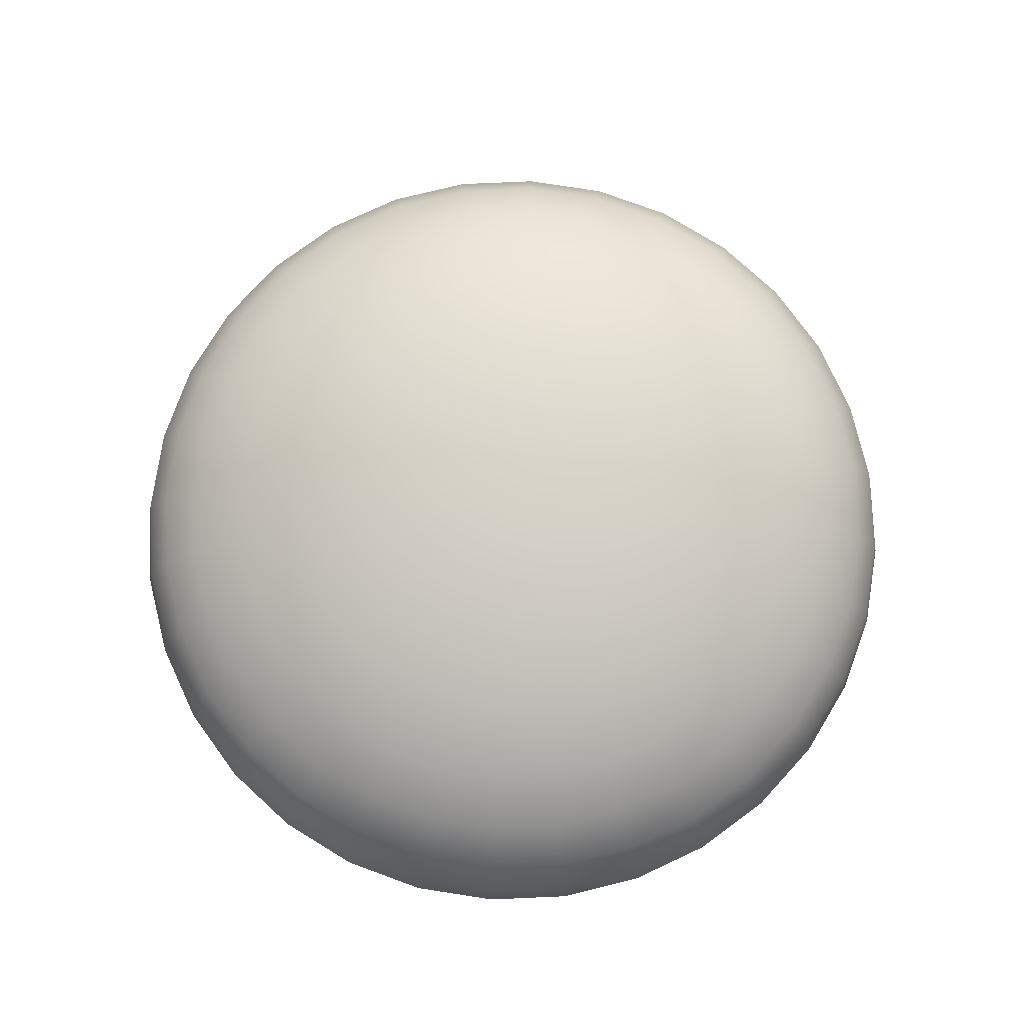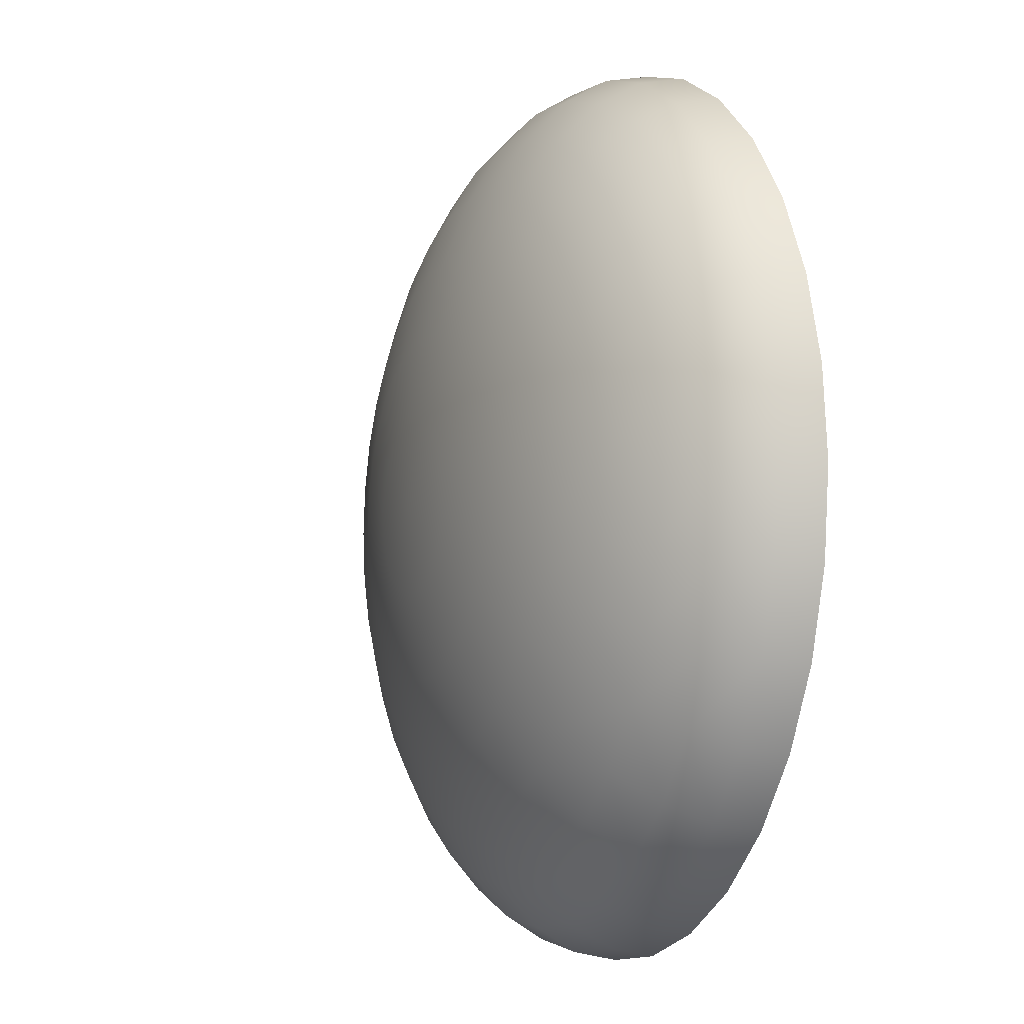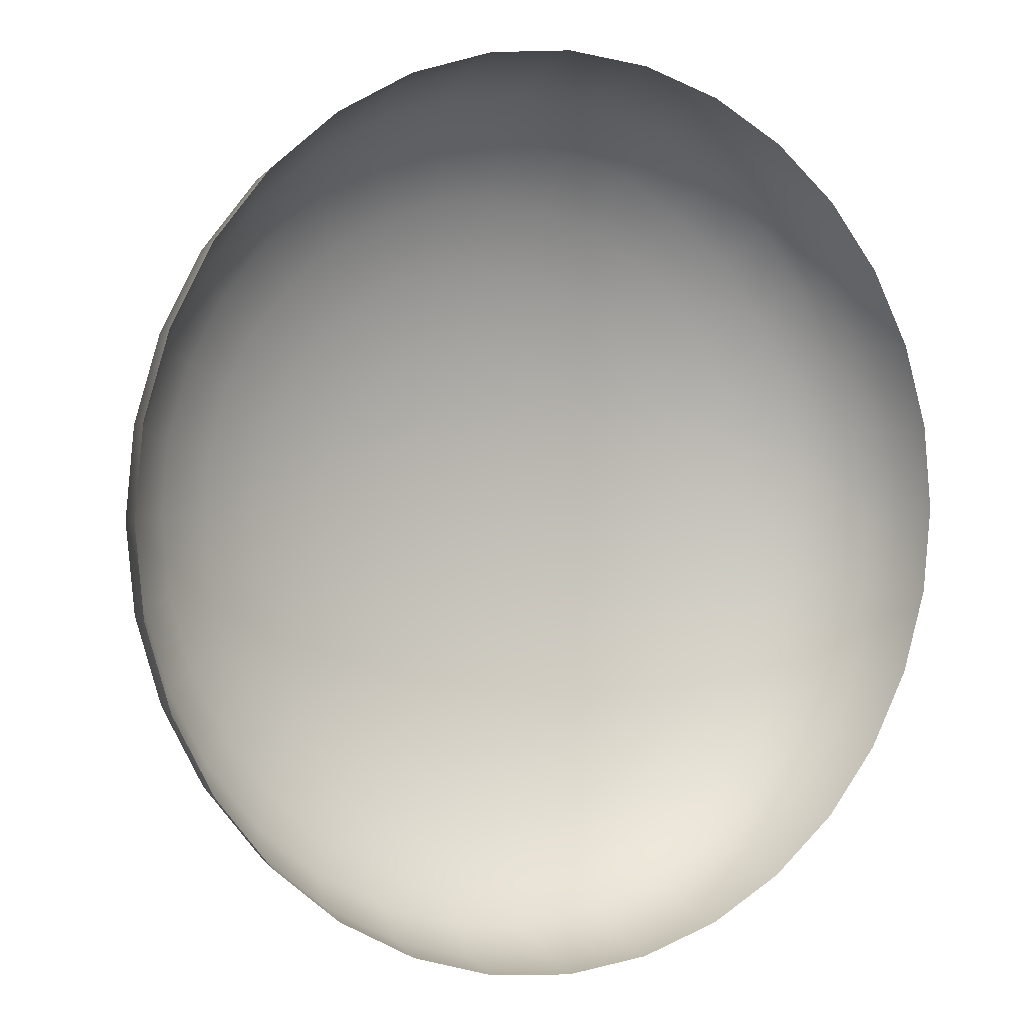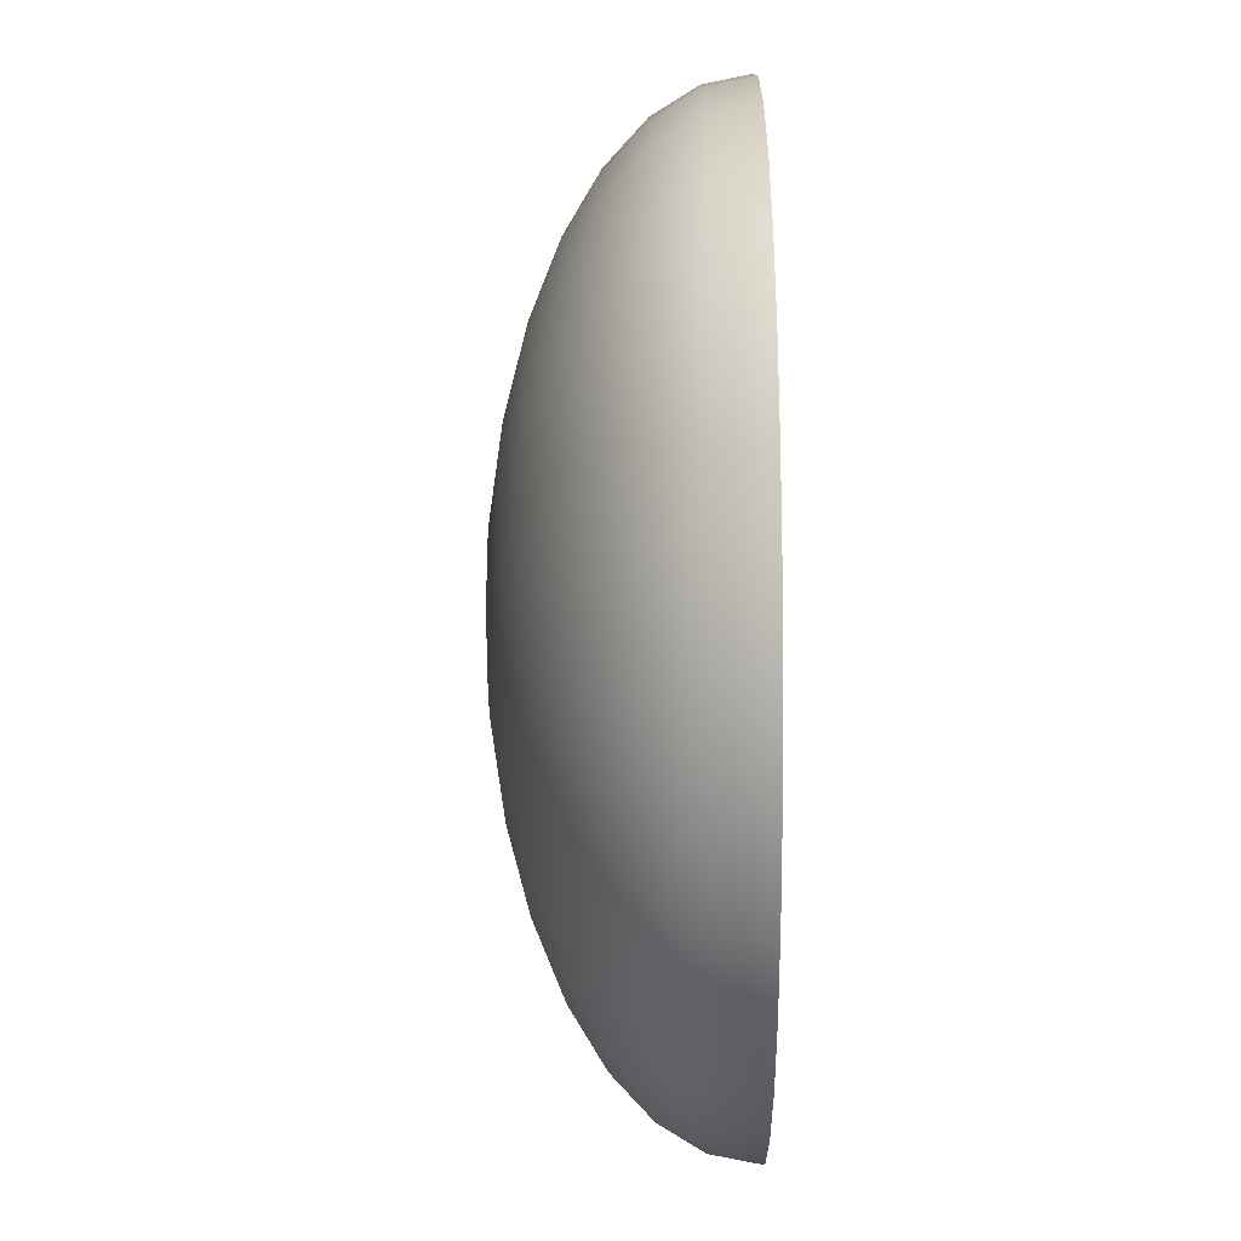
<metadata>
{"format":"obj","ext":"obj","renderer":"f3d","projection":"perspective","resolution":1024,"background":"white","views":[{"elev":78.1,"azim":-8.1,"up":"+Z"},{"elev":-6.7,"azim":68.0,"up":"+Y"},{"elev":1.6,"azim":149.9,"up":"+Y"},{"elev":-72.2,"azim":90.4,"up":"+Y"}]}
</metadata>
<code>
o Sphere_016
v 0 0.07556 0.02249
v 0 0.1131 0.003771
v 0 0.1334 -0.02069
v 0 0.136 -0.03393
v 0.005177 0.02602 0.03262
v 0.01015 0.05105 0.02876
v 0.01474 0.07411 0.02249
v 0.01876 0.09433 0.01405
v 0.02206 0.1109 0.003771
v 0.02451 0.1232 -0.00796
v 0.02602 0.1308 -0.02069
v 0.02653 0.1334 -0.03393
v 0.01015 0.02451 0.03262
v 0.01992 0.04809 0.02876
v 0.02892 0.06981 0.02249
v 0.0368 0.08885 0.01405
v 0.04328 0.1045 0.003771
v 0.04809 0.1161 -0.00796
v 0.05105 0.1232 -0.02069
v 0.05205 0.1257 -0.03393
v 0.01474 0.02206 0.03262
v 0.02892 0.04328 0.02876
v 0.04198 0.06283 0.02249
v 0.05343 0.07997 0.01405
v 0.06283 0.09403 0.003771
v 0.06981 0.1045 -0.00796
v 0.07411 0.1109 -0.02069
v 0.07556 0.1131 -0.03393
v 0.01876 0.01876 0.03262
v 0.0368 0.0368 0.02876
v 0.05343 0.05343 0.02249
v 0.068 0.068 0.01405
v 0.07996 0.07997 0.003771
v 0.08885 0.08885 -0.00796
v 0.09433 0.09433 -0.02069
v 0.09617 0.09617 -0.03393
v 0.02206 0.01474 0.03262
v 0.04328 0.02892 0.02876
v 0.06283 0.04198 0.02249
v 0.07996 0.05343 0.01405
v 0.09403 0.06283 0.003771
v 0.1045 0.06981 -0.00796
v 0.1109 0.07411 -0.02069
v 0.1131 0.07556 -0.03393
v 0 0 0.03393
v 0.02451 0.01015 0.03262
v 0.04809 0.01992 0.02876
v 0.06981 0.02892 0.02249
v 0.08885 0.0368 0.01405
v 0.1045 0.04328 0.003771
v 0.1161 0.04809 -0.00796
v 0.1232 0.05105 -0.02069
v 0.1257 0.05205 -0.03393
v 0.02602 0.005177 0.03262
v 0.05105 0.01015 0.02876
v 0.07411 0.01474 0.02249
v 0.09433 0.01876 0.01405
v 0.1109 0.02206 0.003771
v 0.1232 0.02451 -0.00796
v 0.1308 0.02602 -0.02069
v 0.1334 0.02653 -0.03393
v 0.02653 0 0.03262
v 0.05205 0 0.02876
v 0.07556 0 0.02249
v 0.09617 0 0.01405
v 0.1131 0 0.003771
v 0.1257 0 -0.00796
v 0.1334 0 -0.02069
v 0.136 0 -0.03393
v 0.02602 -0.005177 0.03262
v 0.05105 -0.01015 0.02876
v 0.07411 -0.01474 0.02249
v 0.09433 -0.01876 0.01405
v 0.1109 -0.02206 0.003771
v 0.1232 -0.02451 -0.00796
v 0.1308 -0.02602 -0.02069
v 0.1334 -0.02653 -0.03393
v 0.02451 -0.01015 0.03262
v 0.04809 -0.01992 0.02876
v 0.06981 -0.02892 0.02249
v 0.08885 -0.0368 0.01405
v 0.1045 -0.04328 0.003771
v 0.1161 -0.04809 -0.00796
v 0.1232 -0.05105 -0.02069
v 0.1257 -0.05205 -0.03393
v 0.02206 -0.01474 0.03262
v 0.04328 -0.02892 0.02876
v 0.06283 -0.04198 0.02249
v 0.07996 -0.05343 0.01405
v 0.09403 -0.06283 0.003771
v 0.1045 -0.06981 -0.00796
v 0.1109 -0.07411 -0.02069
v 0.1131 -0.07556 -0.03393
v 0.01876 -0.01876 0.03262
v 0.0368 -0.0368 0.02876
v 0.05343 -0.05343 0.02249
v 0.068 -0.068 0.01405
v 0.07996 -0.07997 0.003771
v 0.08885 -0.08885 -0.00796
v 0.09433 -0.09433 -0.02069
v 0.09617 -0.09617 -0.03393
v 0.01474 -0.02206 0.03262
v 0.02892 -0.04328 0.02876
v 0.04198 -0.06283 0.02249
v 0.05343 -0.07997 0.01405
v 0.06283 -0.09403 0.003771
v 0.06981 -0.1045 -0.00796
v 0.07411 -0.1109 -0.02069
v 0.07556 -0.1131 -0.03393
v 0.01015 -0.02451 0.03262
v 0.01992 -0.04809 0.02876
v 0.02892 -0.06981 0.02249
v 0.0368 -0.08885 0.01405
v 0.04328 -0.1045 0.003771
v 0.04809 -0.1161 -0.00796
v 0.05105 -0.1232 -0.02069
v 0.05205 -0.1257 -0.03393
v 0.005177 -0.02602 0.03262
v 0.01015 -0.05105 0.02876
v 0.01474 -0.07411 0.02249
v 0.01876 -0.09433 0.01405
v 0.02206 -0.1109 0.003771
v 0.02451 -0.1232 -0.00796
v 0.02602 -0.1308 -0.02069
v 0.02653 -0.1334 -0.03393
v 0 -0.02653 0.03262
v 0 -0.05205 0.02876
v 0 -0.07556 0.02249
v 0 -0.09617 0.01405
v 0 -0.1131 0.003771
v 0 -0.1257 -0.00796
v 0 -0.1334 -0.02069
v 0 -0.136 -0.03393
v -0.005177 -0.02602 0.03262
v -0.01015 -0.05105 0.02876
v -0.01474 -0.07411 0.02249
v -0.01876 -0.09433 0.01405
v -0.02206 -0.1109 0.003771
v -0.02451 -0.1232 -0.00796
v -0.02602 -0.1308 -0.02069
v -0.02653 -0.1334 -0.03393
v -0.01015 -0.02451 0.03262
v -0.01992 -0.04809 0.02876
v -0.02892 -0.06981 0.02249
v -0.0368 -0.08885 0.01405
v -0.04328 -0.1045 0.003771
v -0.04809 -0.1161 -0.00796
v -0.05105 -0.1232 -0.02069
v -0.05205 -0.1257 -0.03393
v -0.01474 -0.02206 0.03262
v -0.02892 -0.04328 0.02876
v -0.04198 -0.06283 0.02249
v -0.05343 -0.07997 0.01405
v -0.06283 -0.09403 0.003771
v -0.06981 -0.1045 -0.00796
v -0.07411 -0.1109 -0.02069
v -0.07556 -0.1131 -0.03393
v -0.01876 -0.01876 0.03262
v -0.0368 -0.0368 0.02876
v -0.05343 -0.05343 0.02249
v -0.068 -0.068 0.01405
v -0.07997 -0.07997 0.003771
v -0.08885 -0.08885 -0.00796
v -0.09433 -0.09433 -0.02069
v -0.09617 -0.09617 -0.03393
v -0.02206 -0.01474 0.03262
v -0.04328 -0.02892 0.02876
v -0.06283 -0.04198 0.02249
v -0.07997 -0.05343 0.01405
v -0.09403 -0.06283 0.003771
v -0.1045 -0.06981 -0.00796
v -0.1109 -0.07411 -0.02069
v -0.1131 -0.07556 -0.03393
v -0.02451 -0.01015 0.03262
v -0.04809 -0.01992 0.02876
v -0.06981 -0.02892 0.02249
v -0.08885 -0.0368 0.01405
v -0.1045 -0.04328 0.003771
v -0.1161 -0.04809 -0.00796
v -0.1232 -0.05105 -0.02069
v -0.1257 -0.05205 -0.03393
v -0.02602 -0.005177 0.03262
v -0.05105 -0.01015 0.02876
v -0.07411 -0.01474 0.02249
v -0.09433 -0.01876 0.01405
v -0.1109 -0.02206 0.003771
v -0.1232 -0.02451 -0.00796
v -0.1308 -0.02602 -0.02069
v -0.1334 -0.02653 -0.03393
v -0.02653 0 0.03262
v -0.05205 0 0.02876
v -0.07556 0 0.02249
v -0.09617 0 0.01405
v -0.1131 0 0.003771
v -0.1257 0 -0.00796
v -0.1334 0 -0.02069
v -0.136 0 -0.03393
v -0.02602 0.005177 0.03262
v -0.05105 0.01015 0.02876
v -0.07411 0.01474 0.02249
v -0.09433 0.01876 0.01405
v -0.1109 0.02206 0.003771
v -0.1232 0.02451 -0.00796
v -0.1308 0.02602 -0.02069
v -0.1334 0.02653 -0.03393
v -0.02451 0.01015 0.03262
v -0.04809 0.01992 0.02876
v -0.06981 0.02892 0.02249
v -0.08885 0.0368 0.01405
v -0.1045 0.04328 0.003771
v -0.1161 0.04809 -0.00796
v -0.1232 0.05105 -0.02069
v -0.1257 0.05205 -0.03393
v -0.02206 0.01474 0.03262
v -0.04328 0.02892 0.02876
v -0.06283 0.04198 0.02249
v -0.07997 0.05343 0.01405
v -0.09403 0.06283 0.003771
v -0.1045 0.06981 -0.00796
v -0.1109 0.07411 -0.02069
v -0.1131 0.07556 -0.03393
v -0.01876 0.01876 0.03262
v -0.0368 0.0368 0.02876
v -0.05343 0.05343 0.02249
v -0.068 0.068 0.01405
v -0.07996 0.07997 0.003771
v -0.08885 0.08885 -0.00796
v -0.09433 0.09433 -0.02069
v -0.09617 0.09617 -0.03393
v -0.01474 0.02206 0.03262
v -0.02892 0.04328 0.02876
v -0.04198 0.06283 0.02249
v -0.05343 0.07997 0.01405
v -0.06283 0.09403 0.003771
v -0.06981 0.1045 -0.00796
v -0.07411 0.1109 -0.02069
v -0.07556 0.1131 -0.03393
v -0.01015 0.02451 0.03262
v -0.01992 0.04809 0.02876
v -0.02892 0.06981 0.02249
v -0.0368 0.08885 0.01405
v -0.04328 0.1045 0.003771
v -0.04809 0.1161 -0.00796
v -0.05105 0.1232 -0.02069
v -0.05205 0.1257 -0.03393
v -0.005177 0.02602 0.03262
v -0.01015 0.05105 0.02876
v -0.01474 0.07411 0.02249
v -0.01876 0.09433 0.01405
v -0.02206 0.1109 0.003771
v -0.02451 0.1232 -0.00796
v -0.02602 0.1308 -0.02069
v -0.02653 0.1334 -0.03393
v 0 0.02653 0.03262
v 0 0.05205 0.02876
v 0 0.09617 0.01405
v 0 0.1257 -0.00796
f 256 9 2
f 2 10 257
f 257 11 3
f 3 12 4
f 254 45 5
f 255 5 6
f 1 6 7
f 256 7 8
f 8 15 16
f 9 16 17
f 10 17 18
f 10 19 11
f 11 20 12
f 5 45 13
f 6 13 14
f 6 15 7
f 19 28 20
f 13 45 21
f 13 22 14
f 14 23 15
f 16 23 24
f 17 24 25
f 18 25 26
f 19 26 27
f 23 32 24
f 24 33 25
f 26 33 34
f 27 34 35
f 27 36 28
f 21 45 29
f 22 29 30
f 23 30 31
f 36 43 44
f 29 45 37
f 29 38 30
f 31 38 39
f 31 40 32
f 32 41 33
f 34 41 42
f 35 42 43
f 41 49 50
f 41 51 42
f 42 52 43
f 44 52 53
f 37 45 46
f 38 46 47
f 39 47 48
f 40 48 49
f 46 45 54
f 46 55 47
f 48 55 56
f 48 57 49
f 50 57 58
f 50 59 51
f 52 59 60
f 53 60 61
f 58 65 66
f 58 67 59
f 60 67 68
f 61 68 69
f 54 45 62
f 54 63 55
f 56 63 64
f 56 65 57
f 63 70 71
f 63 72 64
f 65 72 73
f 65 74 66
f 67 74 75
f 67 76 68
f 68 77 69
f 62 45 70
f 75 82 83
f 75 84 76
f 76 85 77
f 70 45 78
f 71 78 79
f 71 80 72
f 73 80 81
f 73 82 74
f 79 88 80
f 80 89 81
f 81 90 82
f 83 90 91
f 84 91 92
f 84 93 85
f 78 45 86
f 78 87 79
f 91 100 92
f 92 101 93
f 86 45 94
f 87 94 95
f 87 96 88
f 88 97 89
f 90 97 98
f 90 99 91
f 95 104 96
f 97 104 105
f 98 105 106
f 98 107 99
f 99 108 100
f 101 108 109
f 94 45 102
f 94 103 95
f 108 115 116
f 109 116 117
f 102 45 110
f 103 110 111
f 104 111 112
f 104 113 105
f 105 114 106
f 106 115 107
f 112 121 113
f 113 122 114
f 114 123 115
f 116 123 124
f 117 124 125
f 110 45 118
f 110 119 111
f 112 119 120
f 125 132 133
f 118 45 126
f 118 127 119
f 119 128 120
f 121 128 129
f 122 129 130
f 123 130 131
f 124 131 132
f 128 137 129
f 129 138 130
f 130 139 131
f 132 139 140
f 132 141 133
f 126 45 134
f 127 134 135
f 128 135 136
f 141 148 149
f 134 45 142
f 135 142 143
f 136 143 144
f 137 144 145
f 138 145 146
f 138 147 139
f 140 147 148
f 146 153 154
f 147 154 155
f 147 156 148
f 149 156 157
f 142 45 150
f 142 151 143
f 143 152 144
f 145 152 153
f 151 158 159
f 152 159 160
f 152 161 153
f 154 161 162
f 155 162 163
f 156 163 164
f 156 165 157
f 150 45 158
f 163 170 171
f 164 171 172
f 164 173 165
f 158 45 166
f 158 167 159
f 160 167 168
f 161 168 169
f 161 170 162
f 166 175 167
f 167 176 168
f 169 176 177
f 170 177 178
f 170 179 171
f 171 180 172
f 172 181 173
f 166 45 174
f 178 187 179
f 180 187 188
f 181 188 189
f 174 45 182
f 175 182 183
f 175 184 176
f 176 185 177
f 178 185 186
f 184 191 192
f 184 193 185
f 186 193 194
f 186 195 187
f 188 195 196
f 189 196 197
f 182 45 190
f 183 190 191
f 195 204 196
f 196 205 197
f 190 45 198
f 190 199 191
f 191 200 192
f 193 200 201
f 193 202 194
f 195 202 203
f 200 207 208
f 201 208 209
f 201 210 202
f 203 210 211
f 204 211 212
f 204 213 205
f 198 45 206
f 199 206 207
f 212 219 220
f 212 221 213
f 206 45 214
f 207 214 215
f 207 216 208
f 208 217 209
f 209 218 210
f 211 218 219
f 216 225 217
f 218 225 226
f 218 227 219
f 219 228 220
f 221 228 229
f 214 45 222
f 215 222 223
f 215 224 216
f 229 236 237
f 222 45 230
f 222 231 223
f 223 232 224
f 225 232 233
f 226 233 234
f 226 235 227
f 227 236 228
f 233 242 234
f 234 243 235
f 236 243 244
f 236 245 237
f 230 45 238
f 230 239 231
f 232 239 240
f 232 241 233
f 238 45 246
f 239 246 247
f 239 248 240
f 240 249 241
f 241 250 242
f 243 250 251
f 244 251 252
f 244 253 245
f 250 256 2
f 251 2 257
f 252 257 3
f 252 4 253
f 246 45 254
f 246 255 247
f 247 1 248
f 249 1 256
f 256 8 9
f 2 9 10
f 257 10 11
f 3 11 12
f 255 254 5
f 1 255 6
f 256 1 7
f 8 7 15
f 9 8 16
f 10 9 17
f 10 18 19
f 11 19 20
f 6 5 13
f 6 14 15
f 19 27 28
f 13 21 22
f 14 22 23
f 16 15 23
f 17 16 24
f 18 17 25
f 19 18 26
f 23 31 32
f 24 32 33
f 26 25 33
f 27 26 34
f 27 35 36
f 22 21 29
f 23 22 30
f 36 35 43
f 29 37 38
f 31 30 38
f 31 39 40
f 32 40 41
f 34 33 41
f 35 34 42
f 41 40 49
f 41 50 51
f 42 51 52
f 44 43 52
f 38 37 46
f 39 38 47
f 40 39 48
f 46 54 55
f 48 47 55
f 48 56 57
f 50 49 57
f 50 58 59
f 52 51 59
f 53 52 60
f 58 57 65
f 58 66 67
f 60 59 67
f 61 60 68
f 54 62 63
f 56 55 63
f 56 64 65
f 63 62 70
f 63 71 72
f 65 64 72
f 65 73 74
f 67 66 74
f 67 75 76
f 68 76 77
f 75 74 82
f 75 83 84
f 76 84 85
f 71 70 78
f 71 79 80
f 73 72 80
f 73 81 82
f 79 87 88
f 80 88 89
f 81 89 90
f 83 82 90
f 84 83 91
f 84 92 93
f 78 86 87
f 91 99 100
f 92 100 101
f 87 86 94
f 87 95 96
f 88 96 97
f 90 89 97
f 90 98 99
f 95 103 104
f 97 96 104
f 98 97 105
f 98 106 107
f 99 107 108
f 101 100 108
f 94 102 103
f 108 107 115
f 109 108 116
f 103 102 110
f 104 103 111
f 104 112 113
f 105 113 114
f 106 114 115
f 112 120 121
f 113 121 122
f 114 122 123
f 116 115 123
f 117 116 124
f 110 118 119
f 112 111 119
f 125 124 132
f 118 126 127
f 119 127 128
f 121 120 128
f 122 121 129
f 123 122 130
f 124 123 131
f 128 136 137
f 129 137 138
f 130 138 139
f 132 131 139
f 132 140 141
f 127 126 134
f 128 127 135
f 141 140 148
f 135 134 142
f 136 135 143
f 137 136 144
f 138 137 145
f 138 146 147
f 140 139 147
f 146 145 153
f 147 146 154
f 147 155 156
f 149 148 156
f 142 150 151
f 143 151 152
f 145 144 152
f 151 150 158
f 152 151 159
f 152 160 161
f 154 153 161
f 155 154 162
f 156 155 163
f 156 164 165
f 163 162 170
f 164 163 171
f 164 172 173
f 158 166 167
f 160 159 167
f 161 160 168
f 161 169 170
f 166 174 175
f 167 175 176
f 169 168 176
f 170 169 177
f 170 178 179
f 171 179 180
f 172 180 181
f 178 186 187
f 180 179 187
f 181 180 188
f 175 174 182
f 175 183 184
f 176 184 185
f 178 177 185
f 184 183 191
f 184 192 193
f 186 185 193
f 186 194 195
f 188 187 195
f 189 188 196
f 183 182 190
f 195 203 204
f 196 204 205
f 190 198 199
f 191 199 200
f 193 192 200
f 193 201 202
f 195 194 202
f 200 199 207
f 201 200 208
f 201 209 210
f 203 202 210
f 204 203 211
f 204 212 213
f 199 198 206
f 212 211 219
f 212 220 221
f 207 206 214
f 207 215 216
f 208 216 217
f 209 217 218
f 211 210 218
f 216 224 225
f 218 217 225
f 218 226 227
f 219 227 228
f 221 220 228
f 215 214 222
f 215 223 224
f 229 228 236
f 222 230 231
f 223 231 232
f 225 224 232
f 226 225 233
f 226 234 235
f 227 235 236
f 233 241 242
f 234 242 243
f 236 235 243
f 236 244 245
f 230 238 239
f 232 231 239
f 232 240 241
f 239 238 246
f 239 247 248
f 240 248 249
f 241 249 250
f 243 242 250
f 244 243 251
f 244 252 253
f 250 249 256
f 251 250 2
f 252 251 257
f 252 3 4
f 246 254 255
f 247 255 1
f 249 248 1

</code>
